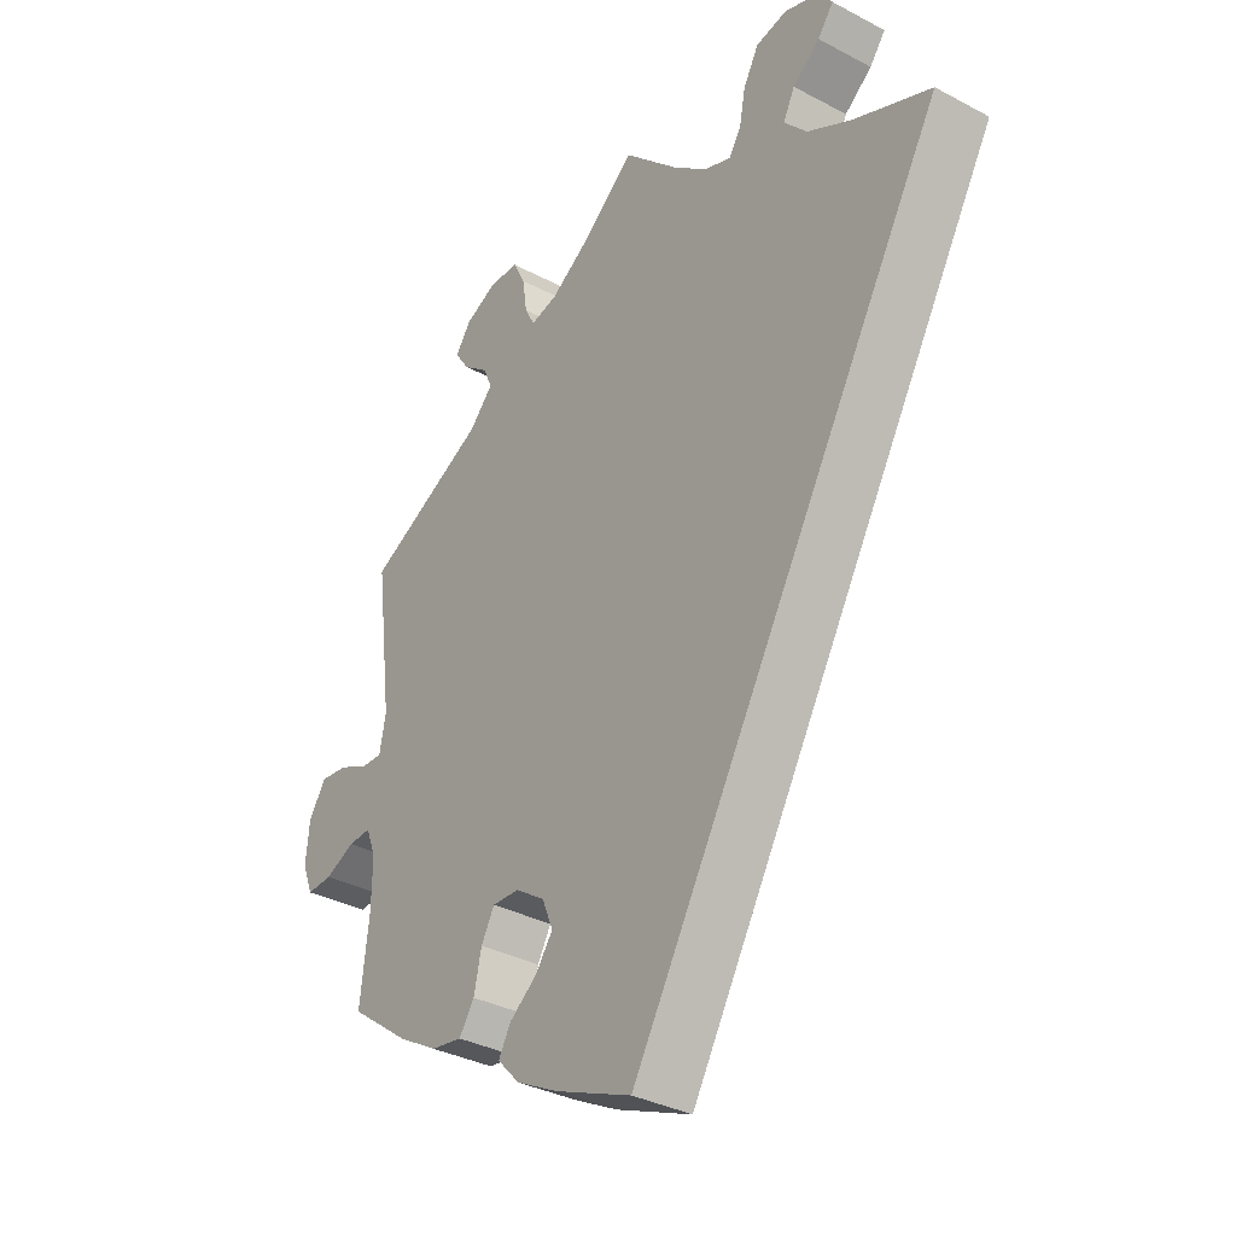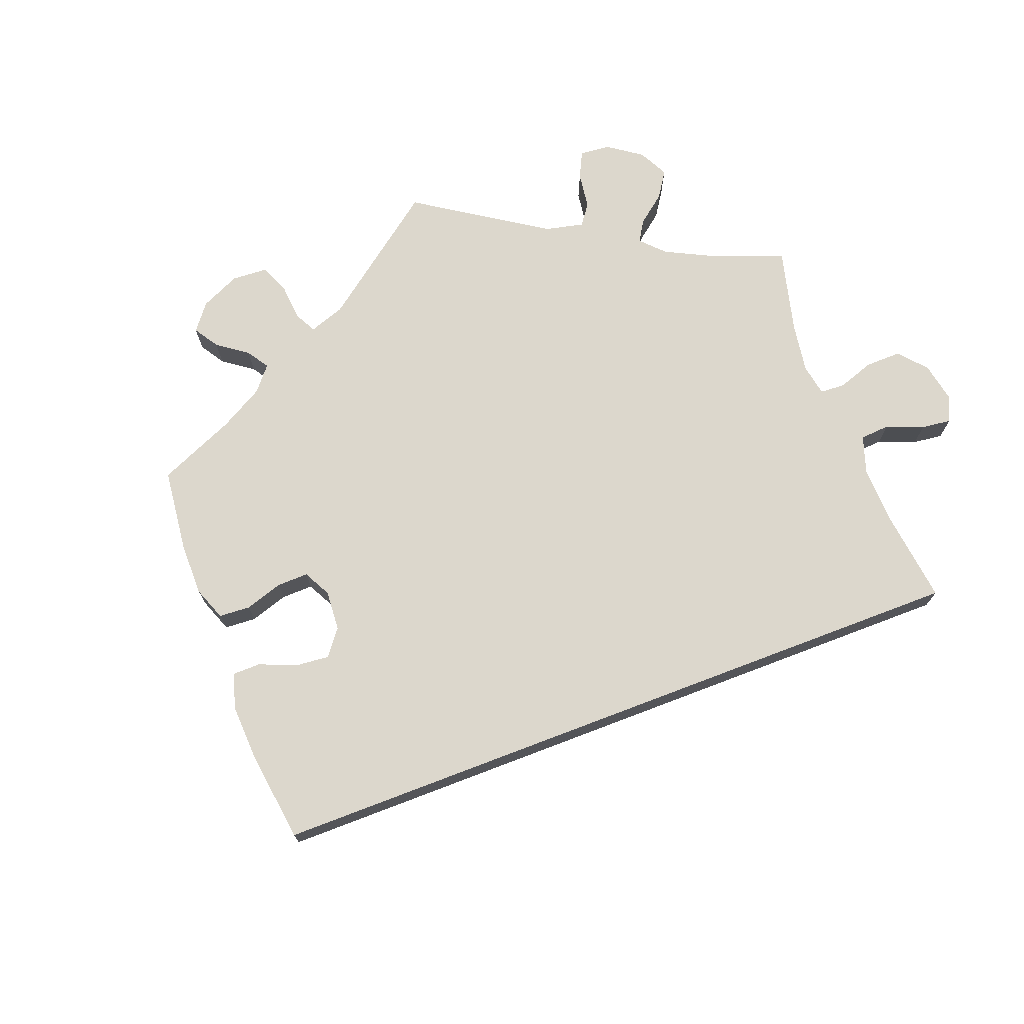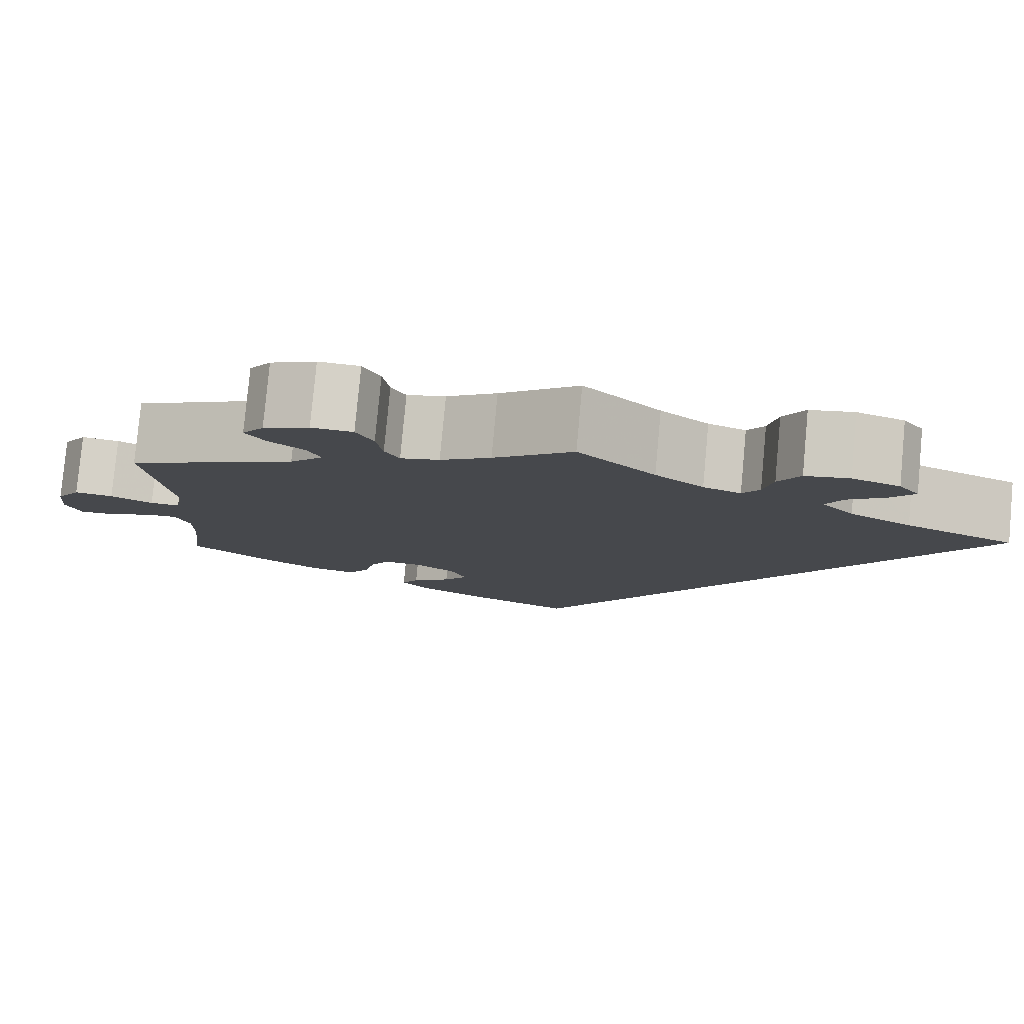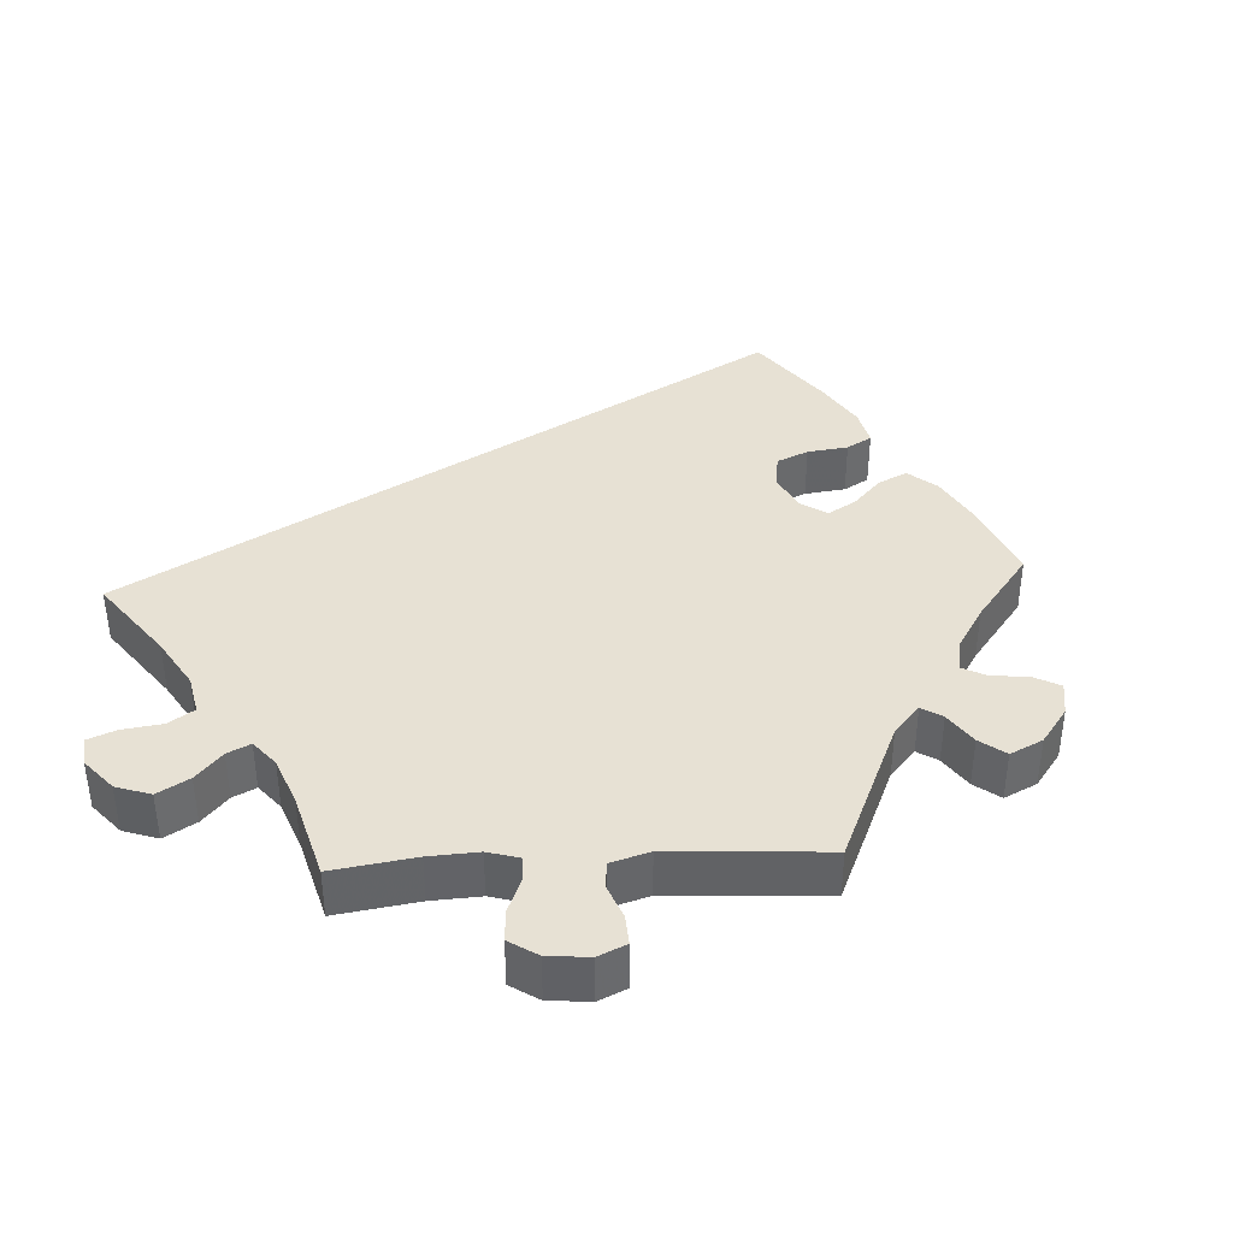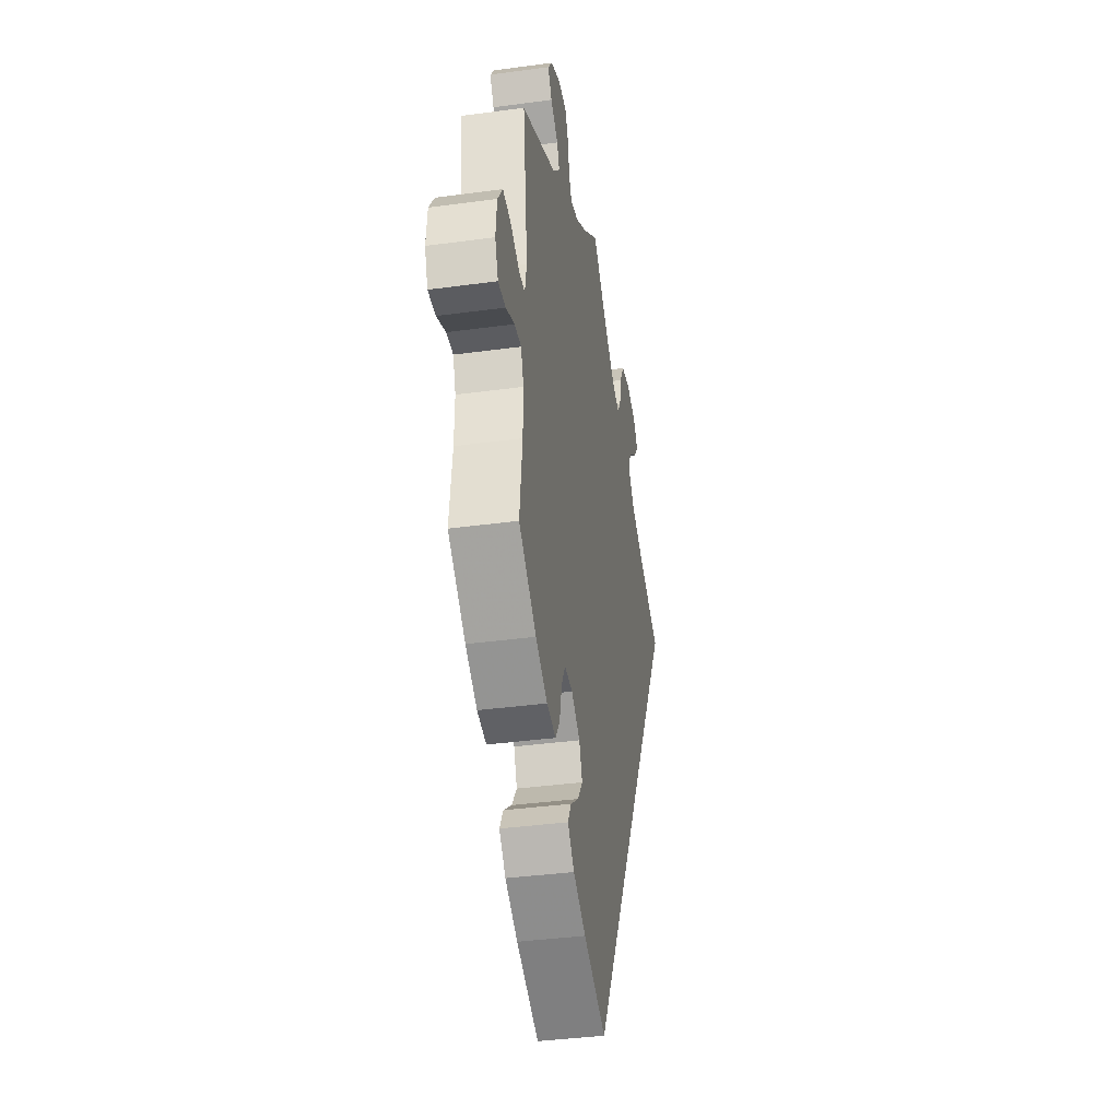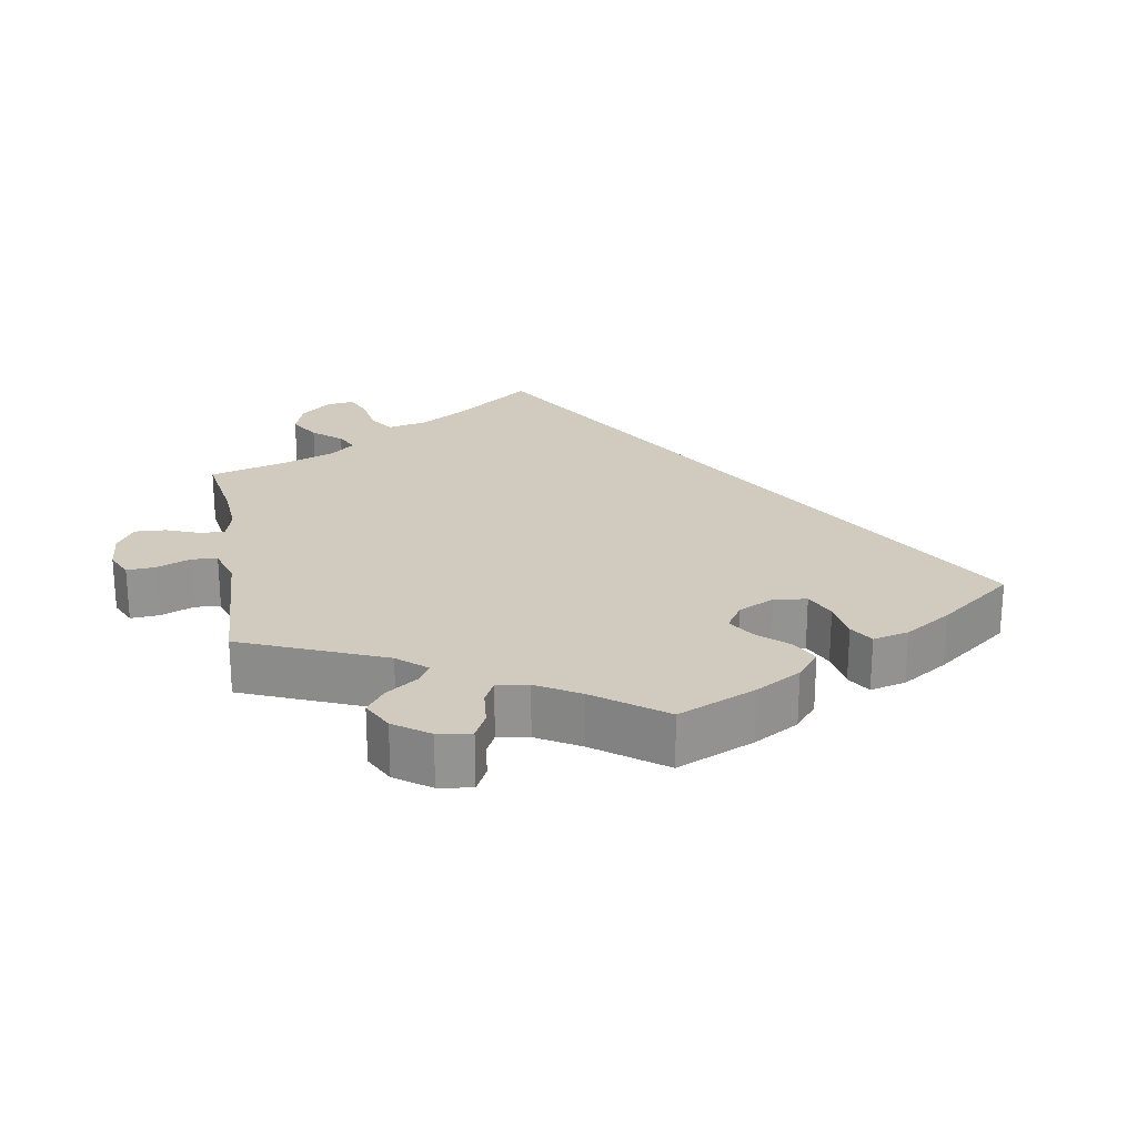
<metadata>
{"format":"obj","ext":"obj","renderer":"f3d","projection":"perspective","resolution":1024,"background":"white","views":[{"elev":-34.1,"azim":-125.7,"up":"+Z"},{"elev":73.0,"azim":-140.9,"up":"+Y"},{"elev":79.8,"azim":-174.7,"up":"+Z"},{"elev":39.4,"azim":27.0,"up":"+Y"},{"elev":-38.0,"azim":99.8,"up":"+Z"},{"elev":23.5,"azim":110.0,"up":"+Y"}]}
</metadata>
<code>
v -0.501 0.07 0.289
v -0.379 0.07 0.34
v -0.31 0.07 0.377
v -0.274 0.07 0.417
v -0.292 0.07 0.454
v -0.335 0.07 0.488
v -0.36 0.07 0.521
v -0.337 0.07 0.552
v -0.284 0.07 0.57
v -0.235 0.07 0.56
v -0.211 0.07 0.517
v -0.201 0.07 0.466
v -0.182 0.07 0.437
v -0.14 0.07 0.452
v -0.086 0.07 0.495
v 0 0.07 0.578
v 0.088 0.07 0.507
v 0.144 0.07 0.47
v 0.187 0.07 0.459
v 0.203 0.07 0.489
v 0.21 0.07 0.538
v 0.229 0.07 0.576
v 0.275 0.07 0.578
v 0.326 0.07 0.554
v 0.35 0.07 0.52
v 0.328 0.07 0.487
v 0.288 0.07 0.456
v 0.274 0.07 0.424
v 0.311 0.07 0.384
v 0.5 0.07 0.289
v 0.474 0.07 0.078
v 0.484 0.07 0.027
v 0.517 0.07 0.028
v 0.564 0.07 0.05
v 0.607 0.07 0.055
v 0.634 0.07 0.014
v 0.64 0.07 -0.045
v 0.623 0.07 -0.088
v 0.583 0.07 -0.086
v 0.536 0.07 -0.065
v 0.5 0.07 -0.063
v 0.485 0.07 -0.104
v 0.486 0.07 -0.173
v 0.5 0.07 -0.289
v 0.406 0.07 -0.359
v 0.344 0.07 -0.395
v 0.295 0.07 -0.403
v 0.271 0.07 -0.367
v 0.259 0.07 -0.313
v 0.238 0.07 -0.275
v 0.195 0.07 -0.277
v 0.149 0.07 -0.308
v 0.132 0.07 -0.35
v 0.159 0.07 -0.388
v 0.203 0.07 -0.422
v 0.222 0.07 -0.456
v 0.187 0.07 -0.493
v 0.12 0.07 -0.528
v 0 0.07 -0.578
v -0.501 0 0.289
v -0.379 0 0.34
v -0.31 0 0.377
v -0.274 0 0.417
v -0.292 0 0.454
v -0.335 0 0.488
v -0.36 0 0.521
v -0.337 0 0.552
v -0.284 0 0.57
v -0.235 0 0.56
v -0.211 0 0.517
v -0.201 0 0.466
v -0.182 0 0.437
v -0.14 0 0.452
v -0.086 0 0.495
v 0 0 0.578
v 0.088 0 0.507
v 0.144 0 0.47
v 0.187 0 0.459
v 0.203 0 0.489
v 0.21 0 0.538
v 0.229 0 0.576
v 0.275 0 0.578
v 0.326 0 0.554
v 0.35 0 0.52
v 0.328 0 0.487
v 0.288 0 0.456
v 0.274 0 0.424
v 0.311 0 0.384
v 0.5 0 0.289
v 0.474 0 0.078
v 0.484 0 0.027
v 0.517 0 0.028
v 0.564 0 0.05
v 0.607 0 0.055
v 0.634 0 0.014
v 0.64 0 -0.045
v 0.623 0 -0.088
v 0.583 0 -0.086
v 0.536 0 -0.065
v 0.5 0 -0.063
v 0.485 0 -0.104
v 0.486 0 -0.173
v 0.5 0 -0.289
v 0.406 0 -0.359
v 0.344 0 -0.395
v 0.295 0 -0.403
v 0.271 0 -0.367
v 0.259 0 -0.313
v 0.238 0 -0.275
v 0.195 0 -0.277
v 0.149 0 -0.308
v 0.132 0 -0.35
v 0.159 0 -0.388
v 0.203 0 -0.422
v 0.222 0 -0.456
v 0.187 0 -0.493
v 0.12 0 -0.528
v 0 0 -0.578
f 58 59 1 2
f 57 58 2 3
f 54 55 56 57
f 53 54 57
f 53 57 3 4
f 52 53 4 5
f 51 52 5
f 50 51 5
f 46 47 48 49
f 46 49 50
f 43 44 45 46
f 42 43 46 50
f 41 42 50 5
f 37 38 39 40
f 33 34 35 36
f 32 33 36 37
f 29 30 31
f 28 29 31 32
f 24 25 26 27
f 24 27 28
f 23 24 28
f 20 21 22 23
f 19 20 23 28
f 18 19 28 32
f 15 16 17
f 14 15 17 18
f 13 14 18 32
f 9 10 11 12
f 9 12 13
f 8 9 13
f 7 8 13
f 6 7 13 32
f 41 5 6 32
f 32 37 40 41
f 61 60 118 117
f 62 61 117 116
f 116 115 114 113
f 116 113 112
f 63 62 116 112
f 64 63 112 111
f 64 111 110
f 64 110 109
f 108 107 106 105
f 109 108 105
f 105 104 103 102
f 109 105 102 101
f 64 109 101 100
f 99 98 97 96
f 95 94 93 92
f 96 95 92 91
f 90 89 88
f 91 90 88 87
f 86 85 84 83
f 87 86 83
f 87 83 82
f 82 81 80 79
f 87 82 79 78
f 91 87 78 77
f 76 75 74
f 77 76 74 73
f 91 77 73 72
f 71 70 69 68
f 72 71 68
f 72 68 67
f 72 67 66
f 91 72 66 65
f 91 65 64 100
f 100 99 96 91
f 1 60 61 2
f 2 61 62 3
f 3 62 63 4
f 4 63 64 5
f 5 64 65 6
f 6 65 66 7
f 7 66 67 8
f 8 67 68 9
f 9 68 69 10
f 10 69 70 11
f 11 70 71 12
f 12 71 72 13
f 13 72 73 14
f 14 73 74 15
f 15 74 75 16
f 16 75 76 17
f 17 76 77 18
f 18 77 78 19
f 19 78 79 20
f 20 79 80 21
f 21 80 81 22
f 22 81 82 23
f 23 82 83 24
f 24 83 84 25
f 25 84 85 26
f 26 85 86 27
f 27 86 87 28
f 28 87 88 29
f 29 88 89 30
f 30 89 90 31
f 31 90 91 32
f 32 91 92 33
f 33 92 93 34
f 34 93 94 35
f 35 94 95 36
f 36 95 96 37
f 37 96 97 38
f 38 97 98 39
f 39 98 99 40
f 40 99 100 41
f 41 100 101 42
f 42 101 102 43
f 43 102 103 44
f 44 103 104 45
f 45 104 105 46
f 46 105 106 47
f 47 106 107 48
f 48 107 108 49
f 49 108 109 50
f 50 109 110 51
f 51 110 111 52
f 52 111 112 53
f 53 112 113 54
f 54 113 114 55
f 55 114 115 56
f 56 115 116 57
f 57 116 117 58
f 58 117 118 59
f 59 118 60 1

</code>
